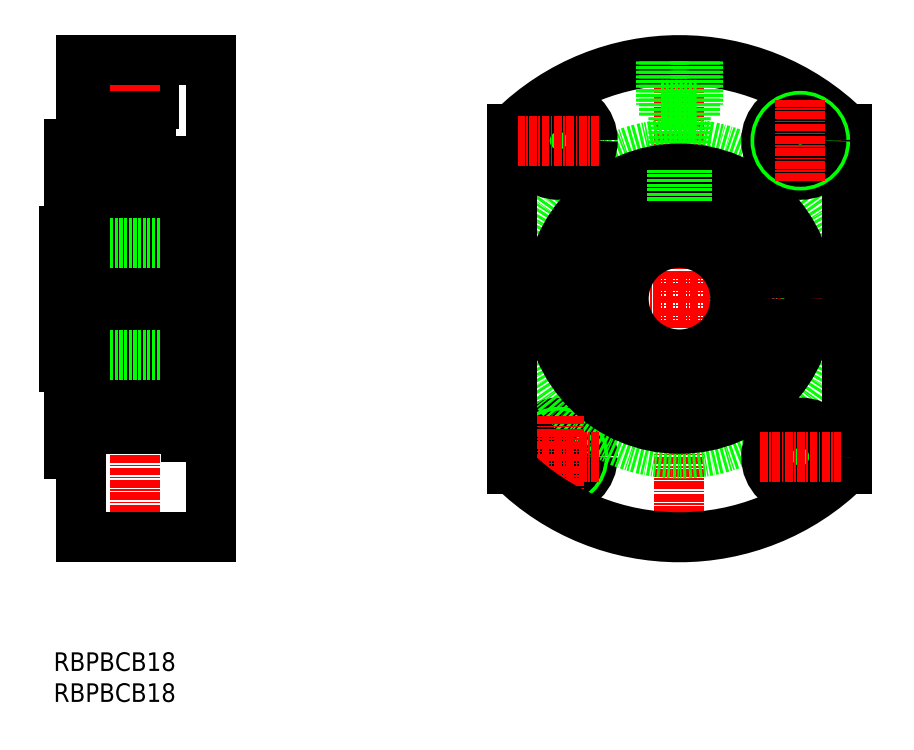
<metadata>
{"format":"dxf","ext":"dxf","renderer":"ezdxf+matplotlib","layout":"modelspace","background":"white","min_lineweight":24,"dpi":150}
</metadata>
<code>
0
SECTION
2
ENTITIES
0
TEXT
8
0
10
87.47
20
37.3
30
0
40
3
1
RBPBCB18
11
87.47
21
38.8
31
0
73
     2
0
TEXT
8
0
10
87.47
20
42.3
30
0
40
3
1
RBPBCB18
11
87.47
21
43.8
31
0
73
     2
0
CIRCLE
8
0
10
169
20
76.87
30
0
40
5.5
0
CIRCLE
8
0
10
169
20
76.87
30
0
40
4
0
CIRCLE
8
0
10
169
20
76.87
30
0
40
3.4
0
LINE
8
CENTER
10
188.5
20
142.9
30
0
11
188.5
21
61.87
31
0
0
LINE
8
0
10
108.9
20
124.6
30
0
11
110.9
21
124.6
31
0
0
LINE
8
0
10
110.9
20
123.4
30
0
11
112.9
21
123.4
31
0
0
LINE
8
0
10
108.9
20
80.11
30
0
11
110.9
21
80.11
31
0
0
LINE
8
0
10
110.9
20
81.36
30
0
11
112.9
21
81.36
31
0
0
LINE
8
0
10
110.9
20
124.6
30
0
11
110.9
21
80.11
31
0
0
LINE
8
0
10
97.67
20
133.9
30
0
11
103.7
21
133.9
31
0
0
LINE
8
0
10
98.17
20
131.9
30
0
11
103.2
21
131.9
31
0
0
LINE
8
0
10
89.9
20
127.4
30
0
11
91.9
21
127.4
31
0
0
LINE
8
0
10
98.17
20
140.9
30
0
11
98.17
21
131.9
31
0
0
LINE
8
0
10
97.67
20
140.9
30
0
11
97.67
21
133.9
31
0
0
LINE
8
0
10
91.9
20
127.4
30
0
11
91.9
21
140.9
31
0
0
LINE
8
0
10
103.2
20
140.9
30
0
11
103.2
21
131.9
31
0
0
LINE
8
0
10
103.7
20
140.9
30
0
11
103.7
21
133.9
31
0
0
LINE
8
0
10
89.92
20
120.4
30
0
11
92.4
21
120.4
31
0
0
LINE
8
0
10
89.9
20
84.36
30
0
11
92.4
21
84.36
31
0
0
LINE
8
0
10
89.9
20
77.36
30
0
11
91.92
21
77.36
31
0
0
LINE
8
CENTER
10
100.7
20
61.86
30
0
11
100.7
21
142.9
31
0
0
LINE
8
0
10
89.9
20
127.4
30
0
11
89.9
21
77.36
31
0
0
LINE
8
0
10
99.67
20
131.9
30
0
11
99.67
21
123.1
31
0
0
LINE
8
0
10
101.7
20
131.9
30
0
11
101.7
21
123.1
31
0
0
LINE
8
CENTER
10
87.73
20
102.4
30
0
11
115.2
21
102.4
31
0
0
LINE
8
0
10
91.9
20
140.9
30
0
11
112.9
21
140.9
31
0
0
LINE
8
0
10
91.92
20
63.86
30
0
11
112.9
21
63.86
31
0
0
LINE
8
0
10
112.9
20
140.9
30
0
11
112.9
21
63.86
31
0
0
LINE
8
0
10
91.92
20
77.36
30
0
11
91.92
21
63.86
31
0
0
CIRCLE
8
0
10
188.5
20
102.4
30
0
40
25
0
ARC
8
0
10
188.5
20
102.4
30
0
40
38.5
50
45.47
51
134.5
0
LINE
8
CENTER
10
217.5
20
102.4
30
0
11
159.5
21
102.4
31
0
0
LINE
8
0
10
187.5
20
131.7
30
0
11
187.5
21
123.3
31
0
0
LINE
8
0
10
189.5
20
131.7
30
0
11
189.5
21
123.3
31
0
0
LINE
8
0
10
186
20
131.7
30
0
11
191
21
131.7
31
0
0
LINE
8
0
10
185.5
20
133.7
30
0
11
191.5
21
133.7
31
0
0
LINE
8
0
10
186
20
140.7
30
0
11
186
21
131.7
31
0
0
LINE
8
0
10
191
20
140.7
30
0
11
191
21
131.7
31
0
0
LINE
8
0
10
185.5
20
140.7
30
0
11
185.5
21
133.7
31
0
0
LINE
8
0
10
191.5
20
140.7
30
0
11
191.5
21
133.7
31
0
0
CIRCLE
8
0
10
188.5
20
102.4
30
0
40
20.4
0
CIRCLE
8
0
10
188.5
20
102.4
30
0
40
21
0
CIRCLE
8
0
10
188.5
20
102.4
30
0
40
13.56
0
CIRCLE
8
0
10
188.5
20
102.4
30
0
40
10.94
0
CIRCLE
8
0
10
188.5
20
102.4
30
0
40
9
0
CIRCLE
8
0
10
188.5
20
102.4
30
0
40
9.7
0
LINE
8
0
10
108.9
20
124.6
30
0
11
108.9
21
122.7
31
0
0
LINE
8
0
10
108.9
20
80.11
30
0
11
108.9
21
82.06
31
0
0
ARC
8
0
10
100.7
20
102.4
30
0
40
15.88
50
58.69
51
121.3
0
ARC
8
0
10
100.7
20
80.36
30
0
40
1.602
50
38.72
51
141.3
0
ARC
8
0
10
100.7
20
124.4
30
0
40
1.602
50
218.7
51
321.3
0
ARC
8
0
10
100.7
20
102.4
30
0
40
15.88
50
301.3
51
316.4
0
ARC
8
0
10
100.7
20
102.4
30
0
40
15.88
50
238.7
51
301.3
0
ARC
8
0
10
100.7
20
102.4
30
0
40
15.88
50
121.3
51
136.4
0
ARC
8
0
10
108.2
20
82.06
30
0
40
0.7
50
270
51
0
0
ARC
8
0
10
93.1
20
82.06
30
0
40
0.7
50
180
51
270
0
ARC
8
0
10
108.2
20
122.7
30
0
40
0.7
50
0
51
90
0
ARC
8
0
10
93.1
20
122.7
30
0
40
0.7
50
90
51
180
0
ARC
8
0
10
100.7
20
102.4
30
0
40
15.88
50
43.58
51
58.69
0
ARC
8
0
10
100.7
20
102.4
30
0
40
15.88
50
223.6
51
238.7
0
LINE
8
0
10
101.9
20
81.36
30
0
11
108.2
21
81.36
31
0
0
LINE
8
0
10
101.9
20
123.4
30
0
11
108.2
21
123.4
31
0
0
LINE
8
0
10
99.4
20
81.36
30
0
11
99.4
21
123.4
31
0
0
LINE
8
0
10
101.9
20
81.36
30
0
11
101.9
21
123.4
31
0
0
LINE
8
0
10
111.5
20
111.4
30
0
11
111.5
21
93.36
31
0
0
LINE
8
0
10
89.85
20
111.4
30
0
11
89.85
21
93.36
31
0
0
LINE
8
0
10
111.5
20
111.4
30
0
11
112.2
21
112.1
31
0
0
LINE
8
0
10
111.5
20
93.36
30
0
11
112.2
21
92.66
31
0
0
LINE
8
0
10
89.85
20
93.36
30
0
11
89.15
21
92.66
31
0
0
LINE
8
0
10
89.85
20
111.4
30
0
11
89.15
21
112.1
31
0
0
LINE
8
0
10
93.1
20
123.4
30
0
11
99.4
21
123.4
31
0
0
LINE
8
0
10
93.1
20
81.36
30
0
11
99.4
21
81.36
31
0
0
LINE
8
0
10
89.85
20
93.36
30
0
11
111.5
21
93.36
31
0
0
LINE
8
0
10
89.85
20
111.4
30
0
11
111.5
21
111.4
31
0
0
LINE
8
0
10
112.2
20
91.41
30
0
11
112.2
21
113.3
31
0
0
LINE
8
0
10
89.15
20
91.41
30
0
11
89.15
21
113.3
31
0
0
LINE
8
0
10
108.9
20
82.06
30
0
11
108.9
21
122.7
31
0
0
LINE
8
0
10
92.4
20
82.06
30
0
11
92.4
21
122.7
31
0
0
LINE
8
CENTER
10
169
20
83.37
30
0
11
169
21
70.37
31
0
0
LINE
8
CENTER
10
175.5
20
76.87
30
0
11
162.5
21
76.87
31
0
0
LINE
8
0
10
215.5
20
129.8
30
0
11
215.5
21
74.92
31
0
0
LINE
8
0
10
161.5
20
74.92
30
0
11
161.5
21
129.8
31
0
0
ARC
8
0
10
188.5
20
102.4
30
0
40
38.5
50
225.5
51
314.5
0
LINE
8
CENTER
10
208
20
83.37
30
0
11
208
21
70.37
31
0
0
CIRCLE
8
0
10
208
20
76.87
30
0
40
3.4
0
CIRCLE
8
0
10
208
20
76.87
30
0
40
4
0
CIRCLE
8
0
10
208
20
76.87
30
0
40
5.5
0
LINE
8
CENTER
10
201.5
20
76.87
30
0
11
214.5
21
76.87
31
0
0
LINE
8
CENTER
10
201.5
20
127.9
30
0
11
214.5
21
127.9
31
0
0
CIRCLE
8
0
10
208
20
127.9
30
0
40
5.5
0
CIRCLE
8
0
10
208
20
127.9
30
0
40
4
0
CIRCLE
8
0
10
208
20
127.9
30
0
40
3.4
0
LINE
8
CENTER
10
208
20
121.4
30
0
11
208
21
134.4
31
0
0
LINE
8
CENTER
10
169
20
121.4
30
0
11
169
21
134.4
31
0
0
CIRCLE
8
0
10
169
20
127.9
30
0
40
3.4
0
CIRCLE
8
0
10
169
20
127.9
30
0
40
4
0
CIRCLE
8
0
10
169
20
127.9
30
0
40
5.5
0
LINE
8
CENTER
10
175.5
20
127.9
30
0
11
162.5
21
127.9
31
0
0
LINE
8
0
10
189.7
20
118.2
30
0
11
189.7
21
123.3
31
0
0
LINE
8
0
10
187.2
20
118.2
30
0
11
187.2
21
123.3
31
0
0
ENDSEC
0
EOF

</code>
